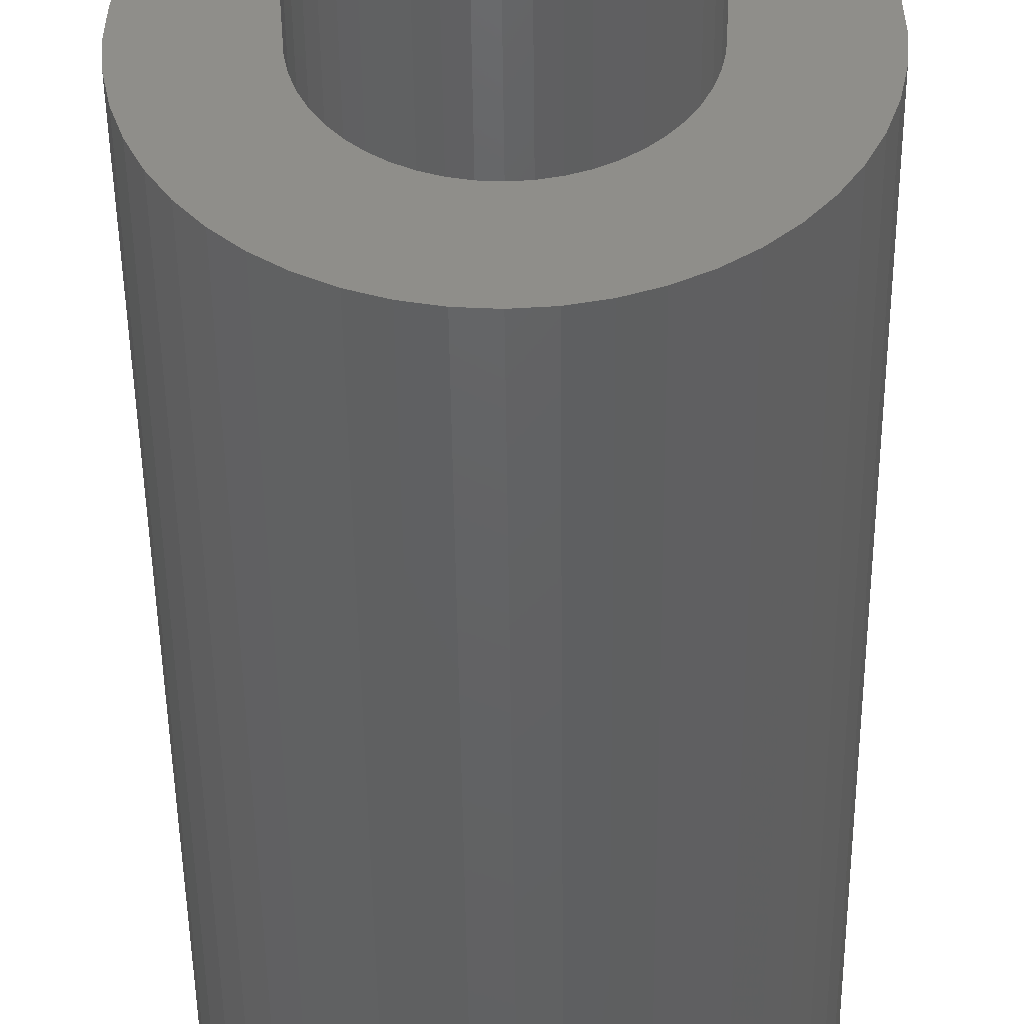
<metadata>
{"format":"stl","ext":"stl","renderer":"f3d","projection":"perspective","resolution":1024,"background":"white","views":[{"elev":-44.5,"azim":-179.4,"up":"+Z"}]}
</metadata>
<code>
# stl→obj: 443 verts, 728 faces
v 0 0 0
v 2.875 0 0.3785
v 2.9 0 0
v 2.801 0 0.7505
v 2.679 0 1.11
v 2.511 0 1.45
v 2.301 0 1.766
v 2.051 0 2.051
v 1.766 0 2.301
v 1.45 0 2.511
v 1.11 0 2.679
v 0.7505 0 2.801
v 0.3785 0 2.875
v 0 0 2.9
v -0.3785 0 2.875
v -0.7505 0 2.801
v -1.11 0 2.679
v -1.45 0 2.511
v -1.766 0 2.301
v -2.051 0 2.051
v -2.301 0 1.766
v -2.511 0 1.45
v -2.679 0 1.11
v -2.801 0 0.7505
v -2.875 0 0.3785
v -2.9 0 0
v -2.875 0 -0.3785
v -2.801 0 -0.7505
v -2.679 0 -1.11
v -2.511 0 -1.45
v -2.301 0 -1.766
v -2.051 0 -2.051
v -1.766 0 -2.301
v -1.45 0 -2.511
v -1.11 0 -2.679
v -0.7505 0 -2.801
v -0.3785 0 -2.875
v 0 0 -2.9
v 0.3785 0 -2.875
v 0.7505 0 -2.801
v 1.11 0 -2.679
v 1.45 0 -2.511
v 1.766 0 -2.301
v 2.051 0 -2.051
v 2.301 0 -1.766
v 2.511 0 -1.45
v 2.679 0 -1.11
v 2.801 0 -0.7505
v 2.875 0 -0.3785
v 2.9 -12.8 0
v 2.875 -12.8 0.3785
v 2.801 -12.8 0.7505
v 2.679 -12.8 1.11
v 2.511 -12.8 1.45
v 2.301 -12.8 1.766
v 2.051 -12.8 2.051
v 1.766 -12.8 2.301
v 1.45 -12.8 2.511
v 1.11 -12.8 2.679
v 0.7505 -12.8 2.801
v 0.3785 -12.8 2.875
v 0 -12.8 2.9
v -0.3785 -12.8 2.875
v -0.7505 -12.8 2.801
v -1.11 -12.8 2.679
v -1.45 -12.8 2.511
v -1.766 -12.8 2.301
v -2.051 -12.8 2.051
v -2.301 -12.8 1.766
v -2.511 -12.8 1.45
v -2.679 -12.8 1.11
v -2.801 -12.8 0.7505
v -2.875 -12.8 0.3785
v -2.9 -12.8 0
v -2.875 -12.8 -0.3785
v -2.801 -12.8 -0.7505
v -2.679 -12.8 -1.11
v -2.511 -12.8 -1.45
v -2.301 -12.8 -1.766
v -2.051 -12.8 -2.051
v -1.766 -12.8 -2.301
v -1.45 -12.8 -2.511
v -1.11 -12.8 -2.679
v -0.7505 -12.8 -2.801
v -0.3785 -12.8 -2.875
v 0 -12.8 -2.9
v 0.3785 -12.8 -2.875
v 0.7505 -12.8 -2.801
v 1.11 -12.8 -2.679
v 1.45 -12.8 -2.511
v 1.766 -12.8 -2.301
v 2.051 -12.8 -2.051
v 2.301 -12.8 -1.766
v 2.511 -12.8 -1.45
v 2.679 -12.8 -1.11
v 2.801 -12.8 -0.7505
v 2.875 -12.8 -0.3785
v 0 3 0
v 1.586 3 0.2088
v 1.6 3 0
v 1.545 3 0.4141
v 1.478 3 0.6123
v 1.386 3 0.8
v 1.269 3 0.9741
v 1.131 3 1.131
v 0.9741 3 1.269
v 0.8 3 1.386
v 0.6123 3 1.478
v 0.4141 3 1.545
v 0.2088 3 1.586
v 0 3 1.6
v -0.2088 3 1.586
v -0.4141 3 1.545
v -0.6123 3 1.478
v -0.8 3 1.386
v -0.9741 3 1.269
v -1.131 3 1.131
v -1.269 3 0.9741
v -1.386 3 0.8
v -1.478 3 0.6123
v -1.545 3 0.4141
v -1.586 3 0.2088
v -1.6 3 0
v -1.586 3 -0.2088
v -1.545 3 -0.4141
v -1.478 3 -0.6123
v -1.386 3 -0.8
v -1.269 3 -0.9741
v -1.131 3 -1.131
v -0.9741 3 -1.269
v -0.8 3 -1.386
v -0.6123 3 -1.478
v -0.4141 3 -1.545
v -0.2088 3 -1.586
v 0 3 -1.6
v 0.2088 3 -1.586
v 0.4141 3 -1.545
v 0.6123 3 -1.478
v 0.8 3 -1.386
v 0.9741 3 -1.269
v 1.131 3 -1.131
v 1.269 3 -0.9741
v 1.386 3 -0.8
v 1.478 3 -0.6123
v 1.545 3 -0.4141
v 1.586 3 -0.2088
v 1.6 0 0
v 1.586 0 0.2088
v 1.545 0 0.4141
v 1.478 0 0.6123
v 1.386 0 0.8
v 1.269 0 0.9741
v 1.131 0 1.131
v 0.9741 0 1.269
v 0.8 0 1.386
v 0.6123 0 1.478
v 0.4141 0 1.545
v 0.2088 0 1.586
v 0 0 1.6
v -0.2088 0 1.586
v -0.4141 0 1.545
v -0.6123 0 1.478
v -0.8 0 1.386
v -0.9741 0 1.269
v -1.131 0 1.131
v -1.269 0 0.9741
v -1.386 0 0.8
v -1.478 0 0.6123
v -1.545 0 0.4141
v -1.586 0 0.2088
v -1.6 0 0
v -1.586 0 -0.2088
v -1.545 0 -0.4141
v -1.478 0 -0.6123
v -1.386 0 -0.8
v -1.269 0 -0.9741
v -1.131 0 -1.131
v -0.9741 0 -1.269
v -0.8 0 -1.386
v -0.6123 0 -1.478
v -0.4141 0 -1.545
v -0.2088 0 -1.586
v 0 0 -1.6
v 0.2088 0 -1.586
v 0.4141 0 -1.545
v 0.6123 0 -1.478
v 0.8 0 -1.386
v 0.9741 0 -1.269
v 1.131 0 -1.131
v 1.269 0 -0.9741
v 1.386 0 -0.8
v 1.478 0 -0.6123
v 1.545 0 -0.4141
v 1.586 0 -0.2088
v 1.586 -8.8 0.2088
v 1.6 -8.8 0
v 1.6 -12.8 0
v 1.586 -12.8 0.2088
v 1.545 -8.8 0.4141
v 1.545 -12.8 0.4141
v 1.478 -8.8 0.6123
v 1.478 -12.8 0.6123
v 1.386 -8.8 0.8
v 1.386 -12.8 0.8
v 1.269 -8.8 0.9741
v 1.269 -12.8 0.9741
v 1.131 -8.8 1.131
v 1.131 -12.8 1.131
v 0.9741 -8.8 1.269
v 0.9741 -12.8 1.269
v 0.8 -8.8 1.386
v 0.8 -12.8 1.386
v 0.6123 -8.8 1.478
v 0.6123 -12.8 1.478
v 0.4141 -8.8 1.545
v 0.4141 -12.8 1.545
v 0.2088 -8.8 1.586
v 0.2088 -12.8 1.586
v 0 -8.8 1.6
v 0 -12.8 1.6
v -0.2088 -8.8 1.586
v -0.2088 -12.8 1.586
v -0.4141 -8.8 1.545
v -0.4141 -12.8 1.545
v -0.6123 -8.8 1.478
v -0.6123 -12.8 1.478
v -0.8 -8.8 1.386
v -0.8 -12.8 1.386
v -0.9741 -8.8 1.269
v -0.9741 -12.8 1.269
v -1.131 -8.8 1.131
v -1.131 -12.8 1.131
v -1.269 -8.8 0.9741
v -1.269 -12.8 0.9741
v -1.386 -8.8 0.8
v -1.386 -12.8 0.8
v -1.478 -8.8 0.6123
v -1.478 -12.8 0.6123
v -1.545 -8.8 0.4141
v -1.545 -12.8 0.4141
v -1.586 -8.8 0.2088
v -1.586 -12.8 0.2088
v -1.6 -8.8 0
v -1.6 -12.8 0
v -1.586 -8.8 -0.2088
v -1.586 -12.8 -0.2088
v -1.545 -8.8 -0.4141
v -1.545 -12.8 -0.4141
v -1.478 -8.8 -0.6123
v -1.478 -12.8 -0.6123
v -1.386 -8.8 -0.8
v -1.386 -12.8 -0.8
v -1.269 -8.8 -0.9741
v -1.269 -12.8 -0.9741
v -1.131 -8.8 -1.131
v -1.131 -12.8 -1.131
v -0.9741 -8.8 -1.269
v -0.9741 -12.8 -1.269
v -0.8 -8.8 -1.386
v -0.8 -12.8 -1.386
v -0.6123 -8.8 -1.478
v -0.6123 -12.8 -1.478
v -0.4141 -8.8 -1.545
v -0.4141 -12.8 -1.545
v -0.2088 -8.8 -1.586
v -0.2088 -12.8 -1.586
v 0 -8.8 -1.6
v 0 -12.8 -1.6
v 0.2088 -8.8 -1.586
v 0.2088 -12.8 -1.586
v 0.4141 -8.8 -1.545
v 0.4141 -12.8 -1.545
v 0.6123 -8.8 -1.478
v 0.6123 -12.8 -1.478
v 0.8 -8.8 -1.386
v 0.8 -12.8 -1.386
v 0.9741 -8.8 -1.269
v 0.9741 -12.8 -1.269
v 1.131 -8.8 -1.131
v 1.131 -12.8 -1.131
v 1.269 -8.8 -0.9741
v 1.269 -12.8 -0.9741
v 1.386 -8.8 -0.8
v 1.386 -12.8 -0.8
v 1.478 -8.8 -0.6123
v 1.478 -12.8 -0.6123
v 1.545 -8.8 -0.4141
v 1.545 -12.8 -0.4141
v 1.586 -8.8 -0.2088
v 1.586 -12.8 -0.2088
v 0 -1.8 0
v 1 -1.8 0
v 0.9914 -1.8 0.1305
v 0.9659 -1.8 0.2588
v 0.9239 -1.8 0.3827
v 0.866 -1.8 0.5
v 0.7934 -1.8 0.6088
v 0.7071 -1.8 0.7071
v 0.6088 -1.8 0.7934
v 0.5 -1.8 0.866
v 0.3827 -1.8 0.9239
v 0.2588 -1.8 0.9659
v 0.1305 -1.8 0.9914
v 0 -1.8 1
v -0.1305 -1.8 0.9914
v -0.2588 -1.8 0.9659
v -0.3827 -1.8 0.9239
v -0.5 -1.8 0.866
v -0.6088 -1.8 0.7934
v -0.7071 -1.8 0.7071
v -0.7934 -1.8 0.6088
v -0.866 -1.8 0.5
v -0.9239 -1.8 0.3827
v -0.9659 -1.8 0.2588
v -0.9914 -1.8 0.1305
v -1 -1.8 0
v -0.9914 -1.8 -0.1305
v -0.9659 -1.8 -0.2588
v -0.9239 -1.8 -0.3827
v -0.866 -1.8 -0.5
v -0.7934 -1.8 -0.6088
v -0.7071 -1.8 -0.7071
v -0.6088 -1.8 -0.7934
v -0.5 -1.8 -0.866
v -0.3827 -1.8 -0.9239
v -0.2588 -1.8 -0.9659
v -0.1305 -1.8 -0.9914
v 0 -1.8 -1
v 0.1305 -1.8 -0.9914
v 0.2588 -1.8 -0.9659
v 0.3827 -1.8 -0.9239
v 0.5 -1.8 -0.866
v 0.6088 -1.8 -0.7934
v 0.7071 -1.8 -0.7071
v 0.7934 -1.8 -0.6088
v 0.866 -1.8 -0.5
v 0.9239 -1.8 -0.3827
v 0.9659 -1.8 -0.2588
v 0.9914 -1.8 -0.1305
v 1 -8.8 0
v 0.9914 -8.8 0.1305
v 0.9659 -8.8 0.2588
v 0.9239 -8.8 0.3827
v 0.866 -8.8 0.5
v 0.7934 -8.8 0.6088
v 0.7071 -8.8 0.7071
v 0.6088 -8.8 0.7934
v 0.5 -8.8 0.866
v 0.3827 -8.8 0.9239
v 0.2588 -8.8 0.9659
v 0.1305 -8.8 0.9914
v 0 -8.8 1
v -0.1305 -8.8 0.9914
v -0.2588 -8.8 0.9659
v -0.3827 -8.8 0.9239
v -0.5 -8.8 0.866
v -0.6088 -8.8 0.7934
v -0.7071 -8.8 0.7071
v -0.7934 -8.8 0.6088
v -0.866 -8.8 0.5
v -0.9239 -8.8 0.3827
v -0.9659 -8.8 0.2588
v -0.9914 -8.8 0.1305
v -1 -8.8 0
v -0.9914 -8.8 -0.1305
v -0.9659 -8.8 -0.2588
v -0.9239 -8.8 -0.3827
v -0.866 -8.8 -0.5
v -0.7934 -8.8 -0.6088
v -0.7071 -8.8 -0.7071
v -0.6088 -8.8 -0.7934
v -0.5 -8.8 -0.866
v -0.3827 -8.8 -0.9239
v -0.2588 -8.8 -0.9659
v -0.1305 -8.8 -0.9914
v 0 -8.8 -1
v 0.1305 -8.8 -0.9914
v 0.2588 -8.8 -0.9659
v 0.3827 -8.8 -0.9239
v 0.5 -8.8 -0.866
v 0.6088 -8.8 -0.7934
v 0.7071 -8.8 -0.7071
v 0.7934 -8.8 -0.6088
v 0.866 -8.8 -0.5
v 0.9239 -8.8 -0.3827
v 0.9659 -8.8 -0.2588
v 0.9914 -8.8 -0.1305
v 1 -8.8 1
v -1 -8.8 1
v -1 -8.8 -1
v 1 -8.8 -1
v 1.269 -12.8 -0.974
v 2.263 -12.8 0
v 1.546 -12.8 -0.4141
v 1.586 -12.8 -0.2089
v 1.586 -12.8 0.2089
v 1.546 -12.8 0.4141
v 1.269 -12.8 0.974
v 0.974 -12.8 1.269
v 0 -12.8 2.263
v 0.4141 -12.8 1.546
v 0.2089 -12.8 1.586
v -0.2089 -12.8 1.586
v -0.4141 -12.8 1.546
v -0.974 -12.8 1.269
v -1.269 -12.8 0.974
v -2.263 -12.8 0
v -1.546 -12.8 0.4141
v -1.586 -12.8 0.2089
v -1.586 -12.8 -0.2089
v -1.546 -12.8 -0.4141
v -1.269 -12.8 -0.974
v -0.974 -12.8 -1.269
v 0 -12.8 -2.263
v -0.4141 -12.8 -1.546
v -0.2089 -12.8 -1.586
v 0.2089 -12.8 -1.586
v 0.4141 -12.8 -1.546
v 0.974 -12.8 -1.269
v 1.269 -8.8 -0.974
v 1.269 -8.8 0.974
v 1.546 -8.8 -0.4141
v 1.546 -8.8 0.4141
v 1.586 -8.8 -0.2089
v 1.586 -8.8 0.2089
v -0.974 -8.8 -1.269
v 0.974 -8.8 -1.269
v -0.4141 -8.8 -1.546
v 0.4141 -8.8 -1.546
v -0.2089 -8.8 -1.586
v 0.2089 -8.8 -1.586
v -1.269 -8.8 0.974
v -1.269 -8.8 -0.974
v -1.546 -8.8 0.4141
v -1.546 -8.8 -0.4141
v -1.586 -8.8 0.2089
v -1.586 -8.8 -0.2089
v 0.974 -8.8 1.269
v -0.974 -8.8 1.269
v 0.4141 -8.8 1.546
v -0.4141 -8.8 1.546
v 0.2089 -8.8 1.586
v -0.2089 -8.8 1.586
f 1 2 3
f 1 4 2
f 1 5 4
f 1 6 5
f 1 7 6
f 1 8 7
f 1 9 8
f 1 10 9
f 1 11 10
f 1 12 11
f 1 13 12
f 1 14 13
f 1 15 14
f 1 16 15
f 1 17 16
f 1 18 17
f 1 19 18
f 1 20 19
f 1 21 20
f 1 22 21
f 1 23 22
f 1 24 23
f 1 25 24
f 1 26 25
f 1 27 26
f 1 28 27
f 1 29 28
f 1 30 29
f 1 31 30
f 1 32 31
f 1 33 32
f 1 34 33
f 1 35 34
f 1 36 35
f 1 37 36
f 1 38 37
f 1 39 38
f 1 40 39
f 1 41 40
f 1 42 41
f 1 43 42
f 1 44 43
f 1 45 44
f 1 46 45
f 1 47 46
f 1 48 47
f 1 49 48
f 1 3 49
f 2 50 3
f 50 2 51
f 4 51 2
f 51 4 52
f 5 52 4
f 52 5 53
f 6 53 5
f 53 6 54
f 7 54 6
f 54 7 55
f 8 55 7
f 55 8 56
f 9 56 8
f 56 9 57
f 10 57 9
f 57 10 58
f 11 58 10
f 58 11 59
f 12 59 11
f 59 12 60
f 13 60 12
f 60 13 61
f 14 61 13
f 61 14 62
f 15 62 14
f 62 15 63
f 16 63 15
f 63 16 64
f 17 64 16
f 64 17 65
f 18 65 17
f 65 18 66
f 19 66 18
f 66 19 67
f 20 67 19
f 67 20 68
f 21 68 20
f 68 21 69
f 22 69 21
f 69 22 70
f 23 70 22
f 70 23 71
f 24 71 23
f 71 24 72
f 25 72 24
f 72 25 73
f 26 73 25
f 73 26 74
f 27 74 26
f 74 27 75
f 28 75 27
f 75 28 76
f 29 76 28
f 76 29 77
f 30 77 29
f 77 30 78
f 31 78 30
f 78 31 79
f 32 79 31
f 79 32 80
f 33 80 32
f 80 33 81
f 34 81 33
f 81 34 82
f 35 82 34
f 82 35 83
f 36 83 35
f 83 36 84
f 37 84 36
f 84 37 85
f 38 85 37
f 85 38 86
f 39 86 38
f 86 39 87
f 40 87 39
f 87 40 88
f 41 88 40
f 88 41 89
f 42 89 41
f 89 42 90
f 43 90 42
f 90 43 91
f 44 91 43
f 91 44 92
f 45 92 44
f 92 45 93
f 46 93 45
f 93 46 94
f 47 94 46
f 94 47 95
f 48 95 47
f 95 48 96
f 49 96 48
f 96 49 97
f 3 97 49
f 97 3 50
f 98 99 100
f 98 101 99
f 98 102 101
f 98 103 102
f 98 104 103
f 98 105 104
f 98 106 105
f 98 107 106
f 98 108 107
f 98 109 108
f 98 110 109
f 98 111 110
f 98 112 111
f 98 113 112
f 98 114 113
f 98 115 114
f 98 116 115
f 98 117 116
f 98 118 117
f 98 119 118
f 98 120 119
f 98 121 120
f 98 122 121
f 98 123 122
f 98 124 123
f 98 125 124
f 98 126 125
f 98 127 126
f 98 128 127
f 98 129 128
f 98 130 129
f 98 131 130
f 98 132 131
f 98 133 132
f 98 134 133
f 98 135 134
f 98 136 135
f 98 137 136
f 98 138 137
f 98 139 138
f 98 140 139
f 98 141 140
f 98 142 141
f 98 143 142
f 98 144 143
f 98 145 144
f 98 146 145
f 98 100 146
f 99 147 100
f 147 99 148
f 101 148 99
f 148 101 149
f 102 149 101
f 149 102 150
f 103 150 102
f 150 103 151
f 104 151 103
f 151 104 152
f 105 152 104
f 152 105 153
f 106 153 105
f 153 106 154
f 107 154 106
f 154 107 155
f 108 155 107
f 155 108 156
f 109 156 108
f 156 109 157
f 110 157 109
f 157 110 158
f 111 158 110
f 158 111 159
f 112 159 111
f 159 112 160
f 113 160 112
f 160 113 161
f 114 161 113
f 161 114 162
f 115 162 114
f 162 115 163
f 116 163 115
f 163 116 164
f 117 164 116
f 164 117 165
f 118 165 117
f 165 118 166
f 119 166 118
f 166 119 167
f 120 167 119
f 167 120 168
f 121 168 120
f 168 121 169
f 122 169 121
f 169 122 170
f 123 170 122
f 170 123 171
f 124 171 123
f 171 124 172
f 125 172 124
f 172 125 173
f 126 173 125
f 173 126 174
f 127 174 126
f 174 127 175
f 128 175 127
f 175 128 176
f 129 176 128
f 176 129 177
f 130 177 129
f 177 130 178
f 131 178 130
f 178 131 179
f 132 179 131
f 179 132 180
f 133 180 132
f 180 133 181
f 134 181 133
f 181 134 182
f 135 182 134
f 182 135 183
f 136 183 135
f 183 136 184
f 137 184 136
f 184 137 185
f 138 185 137
f 185 138 186
f 139 186 138
f 186 139 187
f 140 187 139
f 187 140 188
f 141 188 140
f 188 141 189
f 142 189 141
f 189 142 190
f 143 190 142
f 190 143 191
f 144 191 143
f 191 144 192
f 145 192 144
f 192 145 193
f 146 193 145
f 193 146 194
f 100 194 146
f 194 100 147
f 195 196 197
f 197 198 195
f 199 195 198
f 198 200 199
f 201 199 200
f 200 202 201
f 203 201 202
f 202 204 203
f 205 203 204
f 204 206 205
f 207 205 206
f 206 208 207
f 209 207 208
f 208 210 209
f 211 209 210
f 210 212 211
f 213 211 212
f 212 214 213
f 215 213 214
f 214 216 215
f 217 215 216
f 216 218 217
f 219 217 218
f 218 220 219
f 221 219 220
f 220 222 221
f 223 221 222
f 222 224 223
f 225 223 224
f 224 226 225
f 227 225 226
f 226 228 227
f 229 227 228
f 228 230 229
f 231 229 230
f 230 232 231
f 233 231 232
f 232 234 233
f 235 233 234
f 234 236 235
f 237 235 236
f 236 238 237
f 239 237 238
f 238 240 239
f 241 239 240
f 240 242 241
f 243 241 242
f 242 244 243
f 245 243 244
f 244 246 245
f 247 245 246
f 246 248 247
f 249 247 248
f 248 250 249
f 251 249 250
f 250 252 251
f 253 251 252
f 252 254 253
f 255 253 254
f 254 256 255
f 257 255 256
f 256 258 257
f 259 257 258
f 258 260 259
f 261 259 260
f 260 262 261
f 263 261 262
f 262 264 263
f 265 263 264
f 264 266 265
f 267 265 266
f 266 268 267
f 269 267 268
f 268 270 269
f 271 269 270
f 270 272 271
f 273 271 272
f 272 274 273
f 275 273 274
f 274 276 275
f 277 275 276
f 276 278 277
f 279 277 278
f 278 280 279
f 281 279 280
f 280 282 281
f 283 281 282
f 282 284 283
f 285 283 284
f 284 286 285
f 287 285 286
f 286 288 287
f 289 287 288
f 288 290 289
f 196 289 290
f 290 197 196
f 291 292 293
f 291 293 294
f 291 294 295
f 291 295 296
f 291 296 297
f 291 297 298
f 291 298 299
f 291 299 300
f 291 300 301
f 291 301 302
f 291 302 303
f 291 303 304
f 291 304 305
f 291 305 306
f 291 306 307
f 291 307 308
f 291 308 309
f 291 309 310
f 291 310 311
f 291 311 312
f 291 312 313
f 291 313 314
f 291 314 315
f 291 315 316
f 291 316 317
f 291 317 318
f 291 318 319
f 291 319 320
f 291 320 321
f 291 321 322
f 291 322 323
f 291 323 324
f 291 324 325
f 291 325 326
f 291 326 327
f 291 327 328
f 291 328 329
f 291 329 330
f 291 330 331
f 291 331 332
f 291 332 333
f 291 333 334
f 291 334 335
f 291 335 336
f 291 336 337
f 291 337 338
f 291 338 339
f 291 339 292
f 293 292 340
f 340 341 293
f 294 293 341
f 341 342 294
f 295 294 342
f 342 343 295
f 296 295 343
f 343 344 296
f 297 296 344
f 344 345 297
f 298 297 345
f 345 346 298
f 299 298 346
f 346 347 299
f 300 299 347
f 347 348 300
f 301 300 348
f 348 349 301
f 302 301 349
f 349 350 302
f 303 302 350
f 350 351 303
f 304 303 351
f 351 352 304
f 305 304 352
f 352 353 305
f 306 305 353
f 353 354 306
f 307 306 354
f 354 355 307
f 308 307 355
f 355 356 308
f 309 308 356
f 356 357 309
f 310 309 357
f 357 358 310
f 311 310 358
f 358 359 311
f 312 311 359
f 359 360 312
f 313 312 360
f 360 361 313
f 314 313 361
f 361 362 314
f 315 314 362
f 362 363 315
f 316 315 363
f 363 364 316
f 317 316 364
f 364 365 317
f 318 317 365
f 365 366 318
f 319 318 366
f 366 367 319
f 320 319 367
f 367 368 320
f 321 320 368
f 368 369 321
f 322 321 369
f 369 370 322
f 323 322 370
f 370 371 323
f 324 323 371
f 371 372 324
f 325 324 372
f 372 373 325
f 326 325 373
f 373 374 326
f 327 326 374
f 374 375 327
f 328 327 375
f 375 376 328
f 329 328 376
f 376 377 329
f 330 329 377
f 377 378 330
f 331 330 378
f 378 379 331
f 332 331 379
f 379 380 332
f 333 332 380
f 380 381 333
f 334 333 381
f 381 382 334
f 335 334 382
f 382 383 335
f 336 335 383
f 383 384 336
f 337 336 384
f 384 385 337
f 338 337 385
f 385 386 338
f 339 338 386
f 386 387 339
f 292 339 387
f 387 340 292
f 341 340 388
f 342 341 388
f 343 342 388
f 344 343 388
f 345 344 388
f 346 345 388
f 347 346 388
f 348 347 388
f 349 348 388
f 350 349 388
f 351 350 388
f 352 351 388
f 353 352 389
f 354 353 389
f 355 354 389
f 356 355 389
f 357 356 389
f 358 357 389
f 359 358 389
f 360 359 389
f 361 360 389
f 362 361 389
f 363 362 389
f 364 363 389
f 365 364 390
f 366 365 390
f 367 366 390
f 368 367 390
f 369 368 390
f 370 369 390
f 371 370 390
f 372 371 390
f 373 372 390
f 374 373 390
f 375 374 390
f 376 375 390
f 377 376 391
f 378 377 391
f 379 378 391
f 380 379 391
f 381 380 391
f 382 381 391
f 383 382 391
f 384 383 391
f 385 384 391
f 386 385 391
f 387 386 391
f 340 387 391
f 392 280 393
f 284 392 393
f 286 284 393
f 394 286 393
f 395 394 393
f 197 395 393
f 396 197 393
f 397 396 393
f 202 397 393
f 204 202 393
f 398 204 393
f 208 398 393
f 399 208 400
f 212 399 400
f 214 212 400
f 401 214 400
f 402 401 400
f 220 402 400
f 403 220 400
f 404 403 400
f 226 404 400
f 228 226 400
f 405 228 400
f 232 405 400
f 406 232 407
f 236 406 407
f 238 236 407
f 408 238 407
f 409 408 407
f 244 409 407
f 410 244 407
f 411 410 407
f 250 411 407
f 252 250 407
f 412 252 407
f 256 412 407
f 413 256 414
f 260 413 414
f 262 260 414
f 415 262 414
f 416 415 414
f 268 416 414
f 417 268 414
f 418 417 414
f 274 418 414
f 276 274 414
f 419 276 414
f 280 419 414
f 62 50 51
f 51 61 62
f 61 51 52
f 52 60 61
f 60 52 53
f 53 59 60
f 59 53 54
f 54 58 59
f 58 54 55
f 55 57 58
f 57 55 56
f 50 86 87
f 87 97 50
f 97 87 88
f 88 96 97
f 96 88 89
f 89 95 96
f 95 89 90
f 90 94 95
f 94 90 91
f 91 93 94
f 93 91 92
f 86 74 75
f 75 85 86
f 85 75 76
f 76 84 85
f 84 76 77
f 77 83 84
f 83 77 78
f 78 82 83
f 82 78 79
f 79 81 82
f 81 79 80
f 74 62 63
f 63 73 74
f 73 63 64
f 64 72 73
f 72 64 65
f 65 71 72
f 71 65 66
f 66 70 71
f 70 66 67
f 67 69 70
f 69 67 68
f 400 393 50
f 50 62 400
f 50 393 414
f 414 86 50
f 86 414 407
f 407 74 86
f 74 407 400
f 400 62 74
f 207 388 391
f 391 279 207
f 207 279 420
f 420 421 207
f 421 420 283
f 283 203 421
f 203 283 285
f 285 201 203
f 201 285 422
f 422 423 201
f 423 422 424
f 424 425 423
f 425 424 196
f 279 391 390
f 390 255 279
f 279 255 426
f 426 427 279
f 427 426 259
f 259 275 427
f 275 259 261
f 261 273 275
f 273 261 428
f 428 429 273
f 429 428 430
f 430 431 429
f 431 430 267
f 255 390 389
f 389 231 255
f 255 231 432
f 432 433 255
f 433 432 235
f 235 251 433
f 251 235 237
f 237 249 251
f 249 237 434
f 434 435 249
f 435 434 436
f 436 437 435
f 437 436 243
f 231 389 388
f 388 207 231
f 231 207 438
f 438 439 231
f 439 438 211
f 211 227 439
f 227 211 213
f 213 225 227
f 225 213 440
f 440 441 225
f 441 440 442
f 442 443 441
f 443 442 219

</code>
